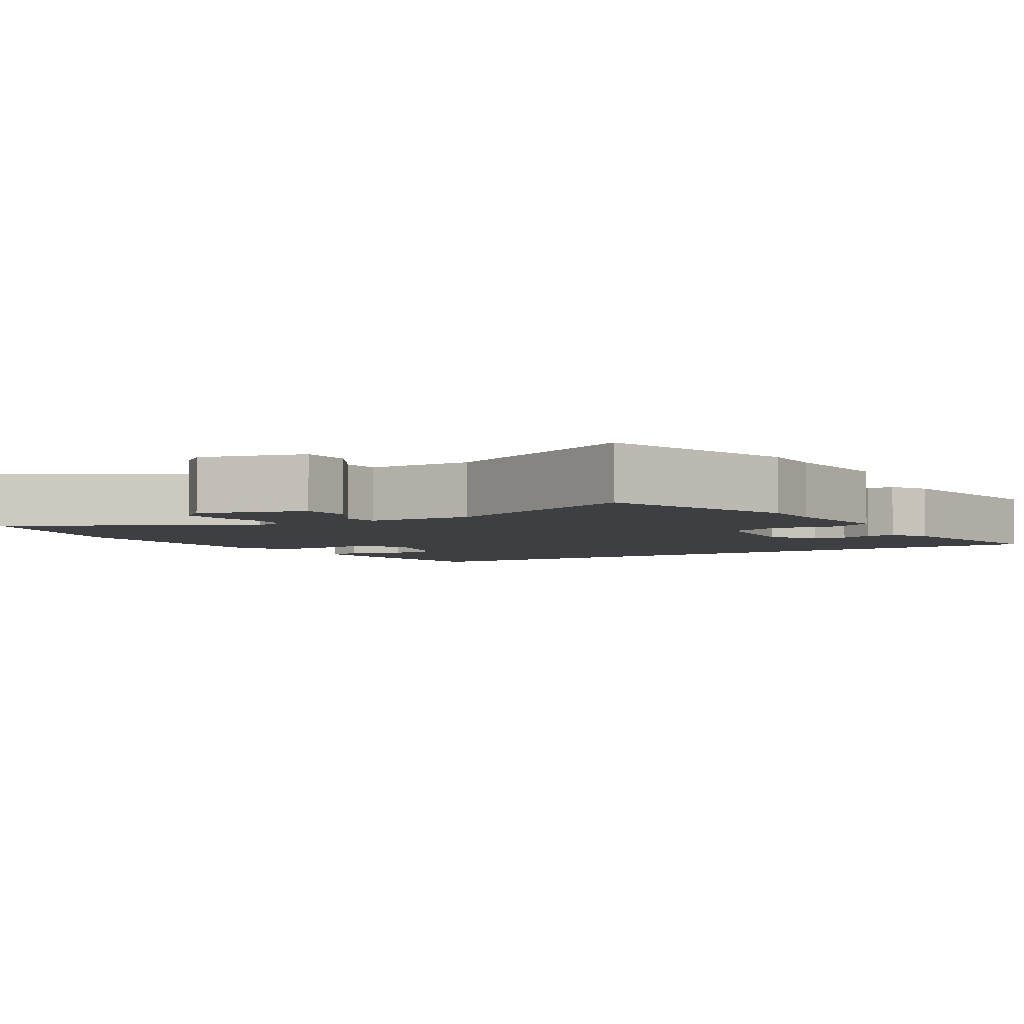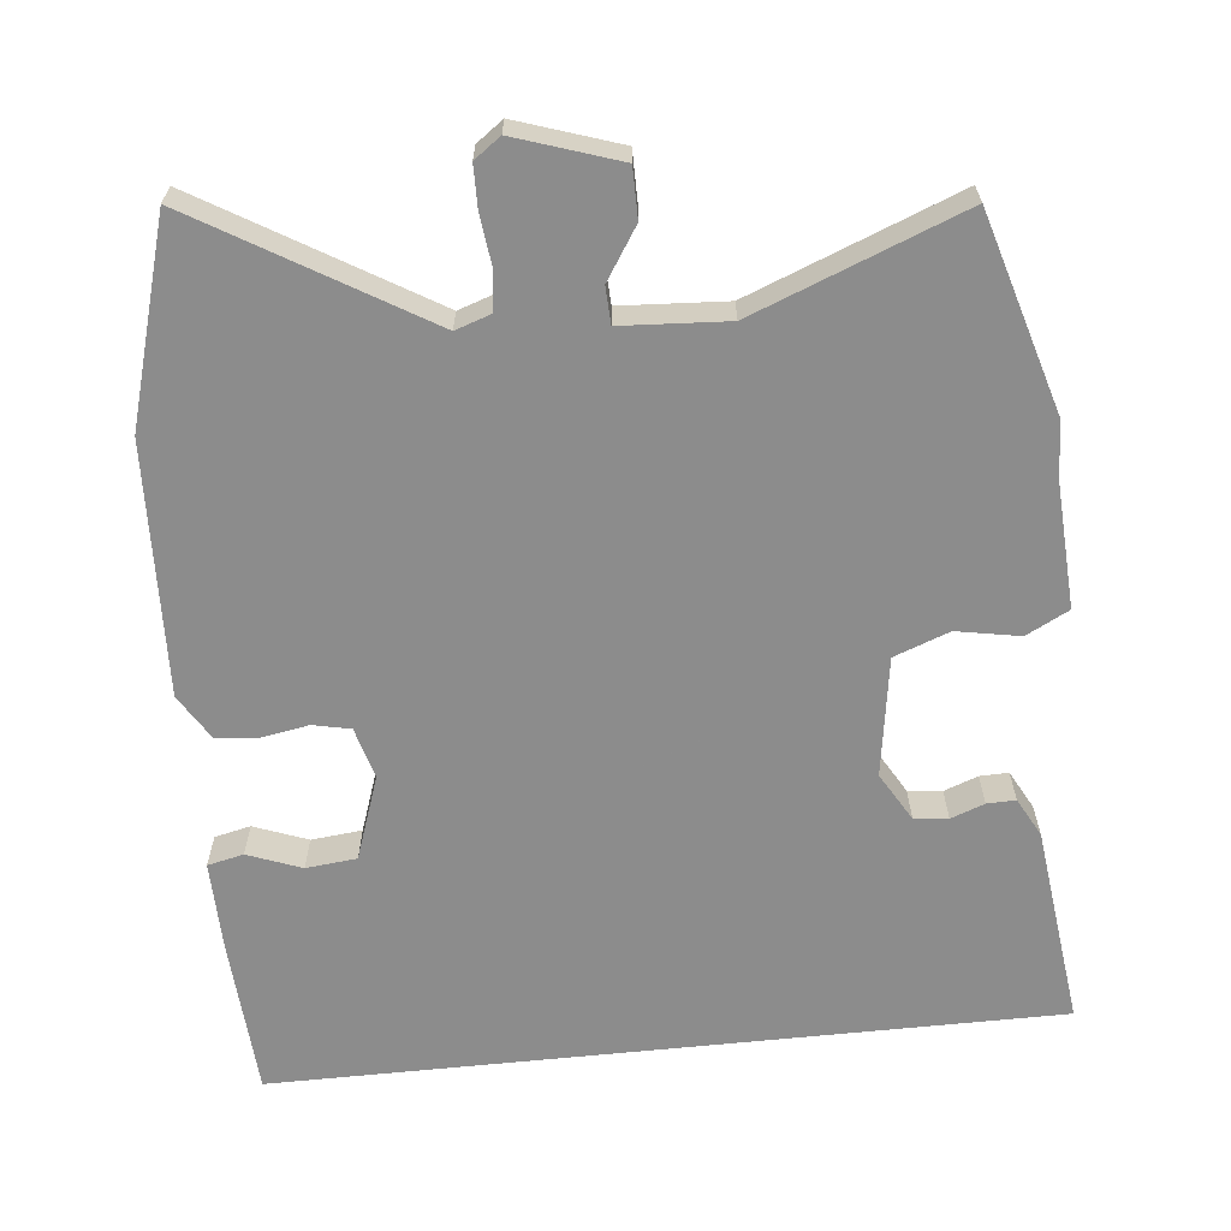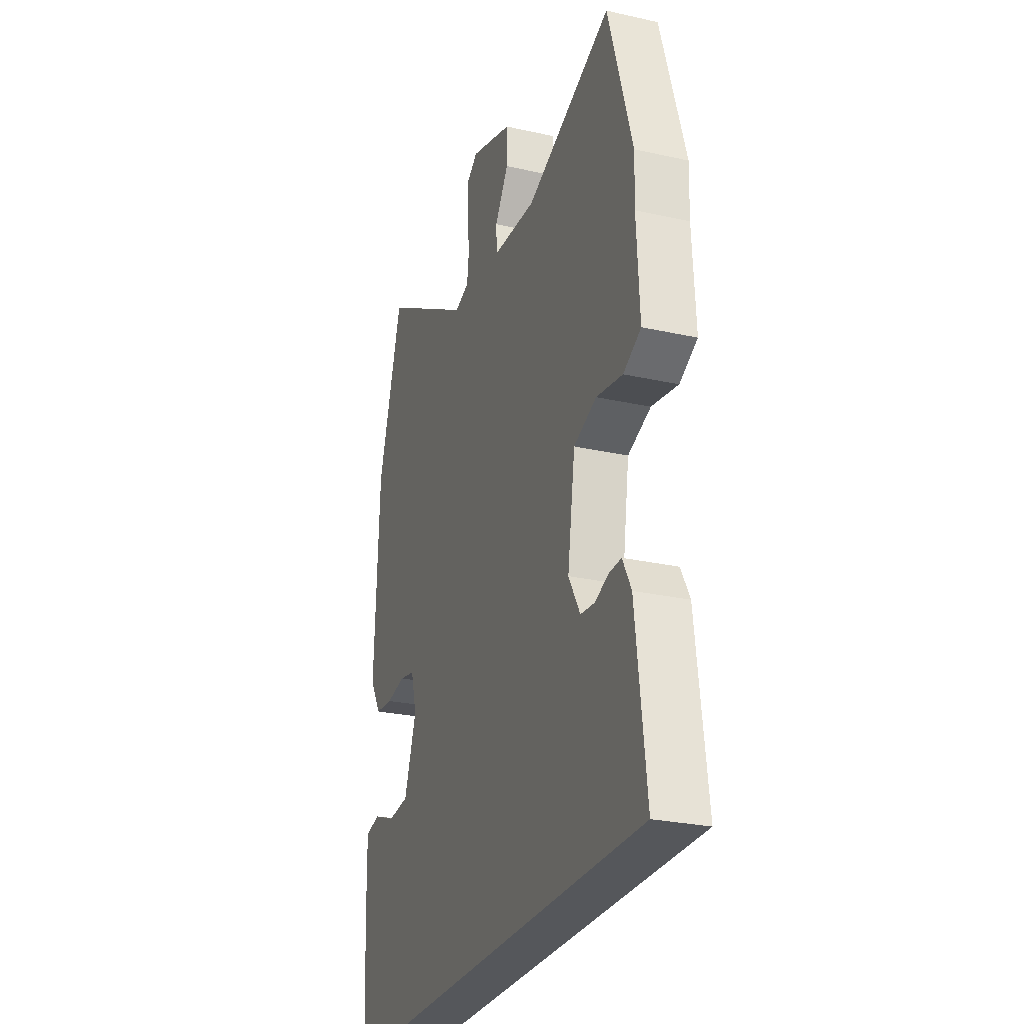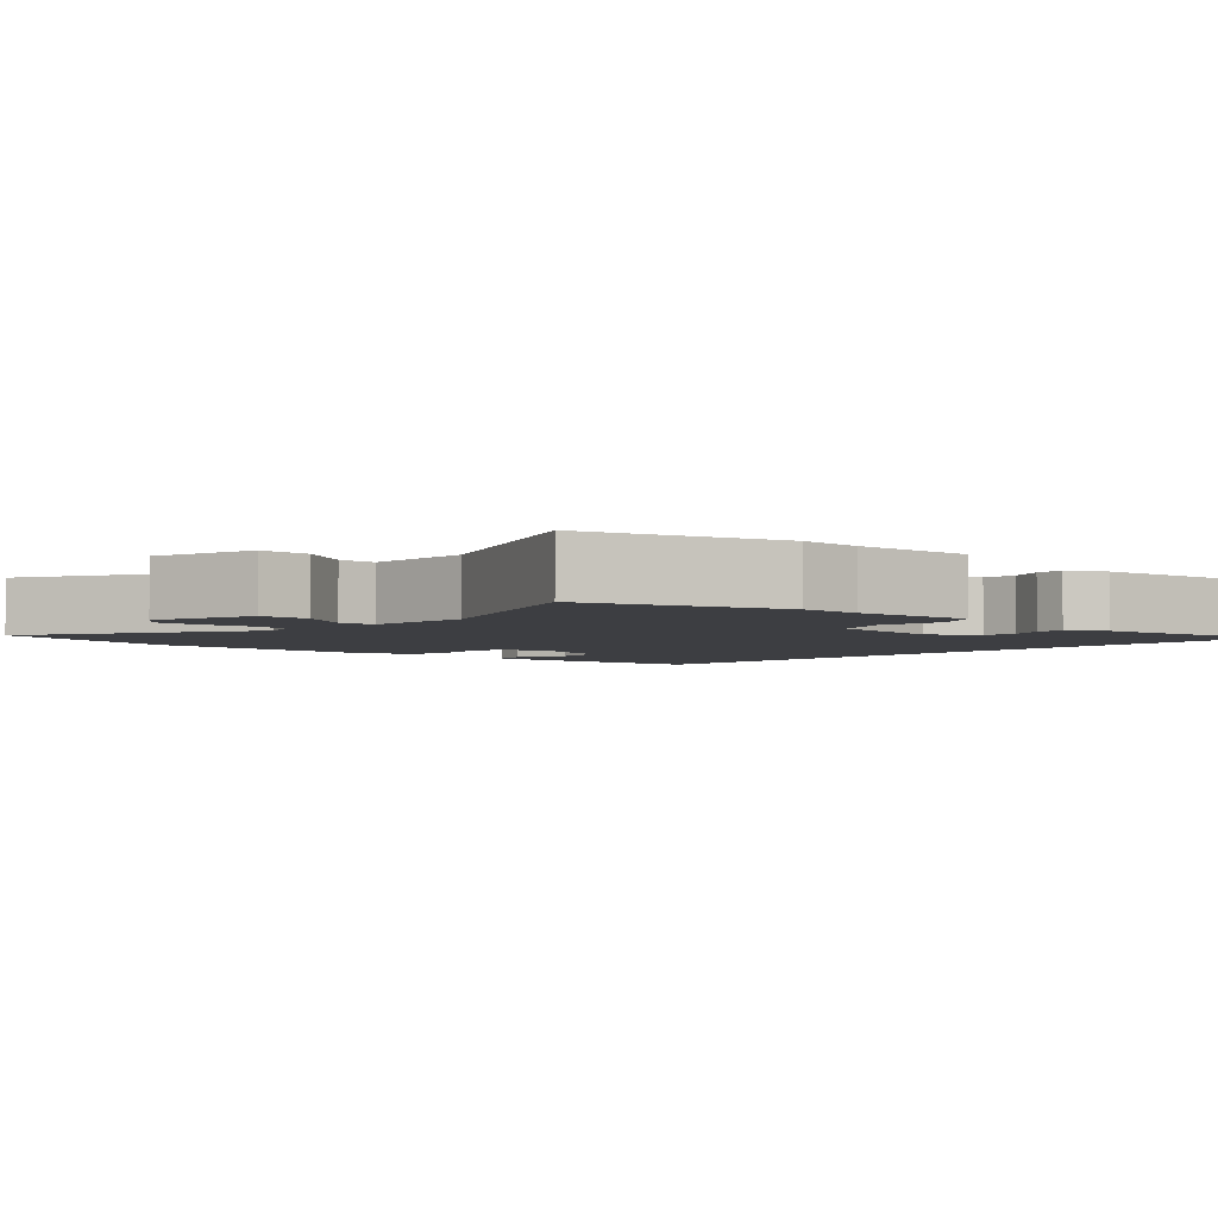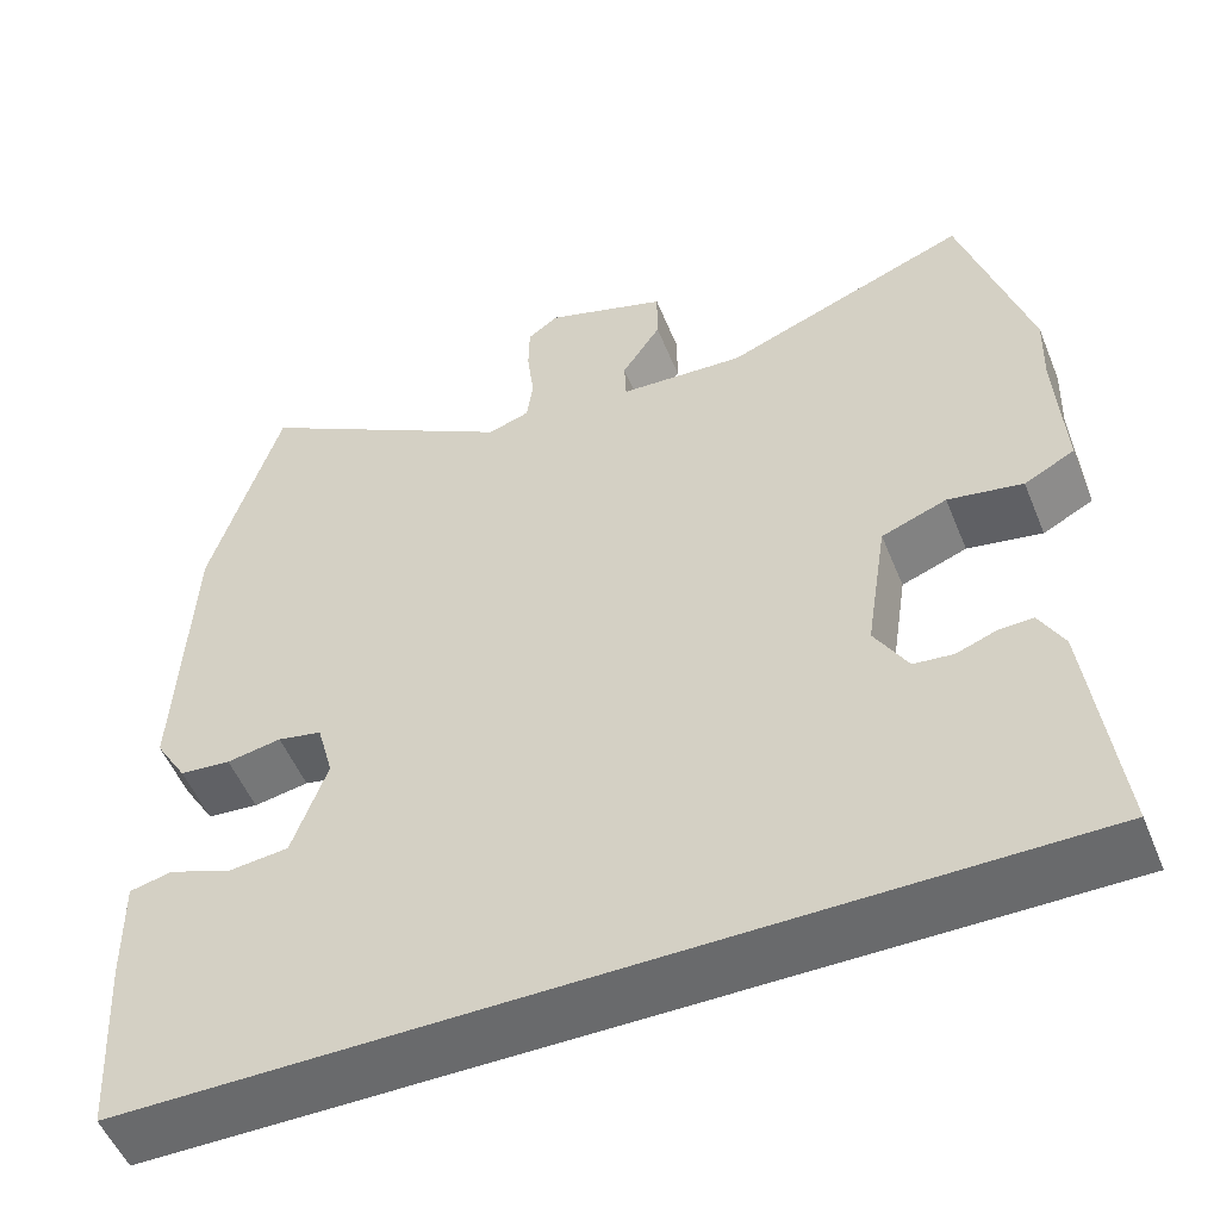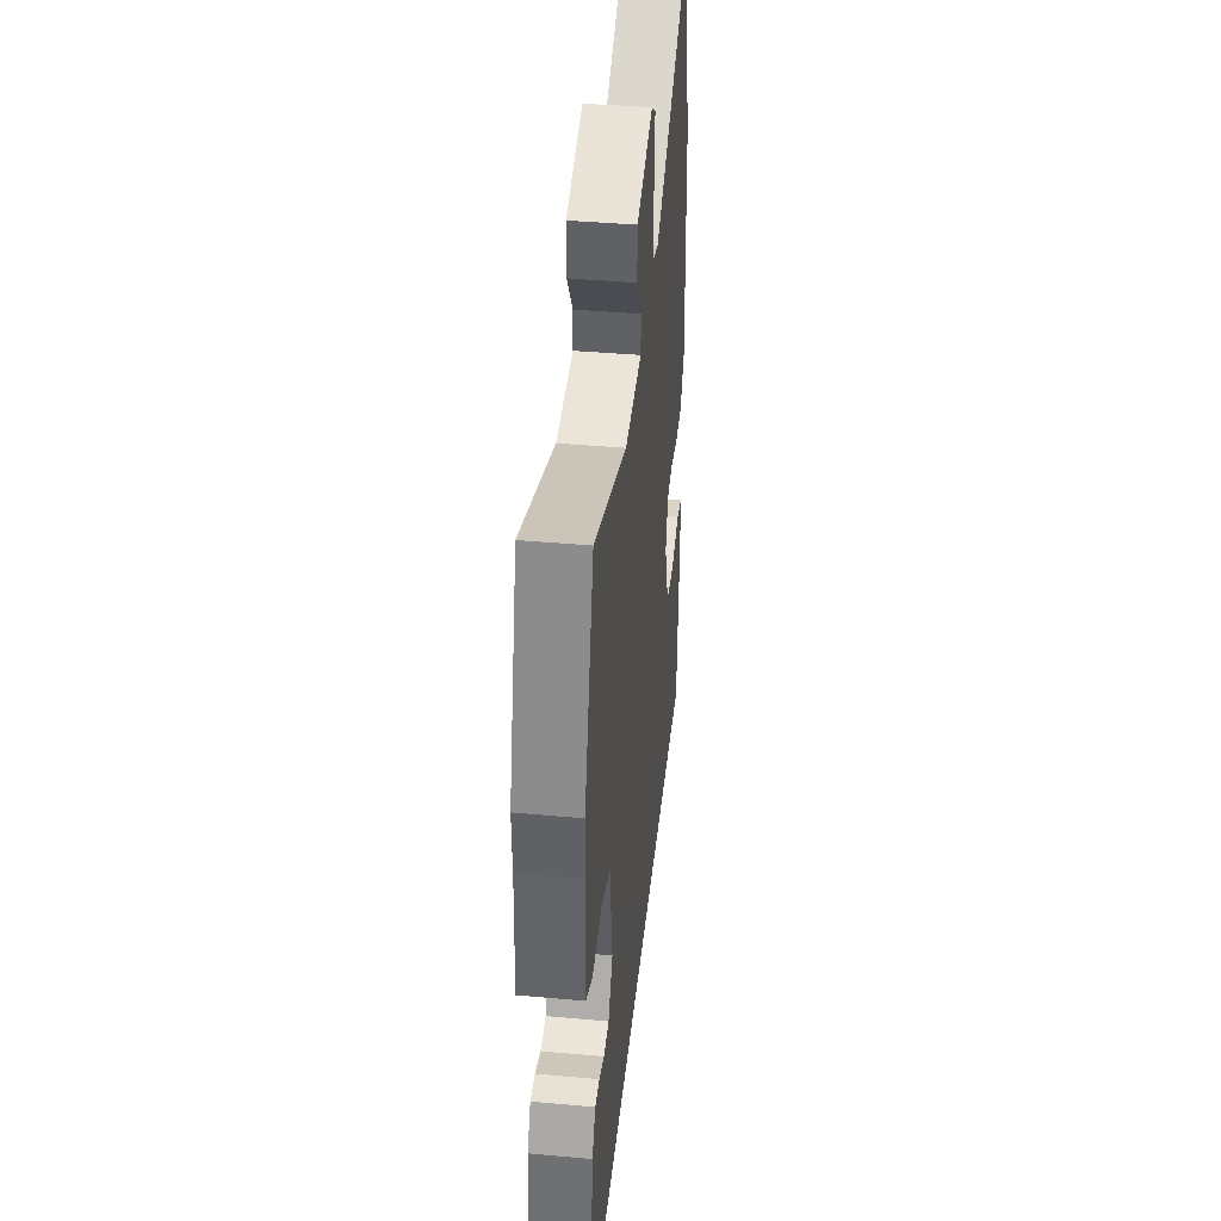
<metadata>
{"format":"obj","ext":"obj","renderer":"f3d","projection":"perspective","resolution":1024,"background":"white","views":[{"elev":-4.0,"azim":33.6,"up":"+Y"},{"elev":-64.2,"azim":6.0,"up":"+Y"},{"elev":-26.9,"azim":70.8,"up":"+Z"},{"elev":-3.6,"azim":48.3,"up":"+Y"},{"elev":-52.9,"azim":22.0,"up":"+Z"},{"elev":41.2,"azim":96.2,"up":"+Z"}]}
</metadata>
<code>
v 0.541 0.07 -0.5
v -0.525 0.07 -0.5
v -0.538 0.07 -0.284
v -0.54 0.07 -0.161
v -0.491 0.07 -0.15
v -0.418 0.07 -0.178
v -0.349 0.07 -0.171
v -0.309 0.07 -0.057
v -0.328 0.07 0.013
v -0.379 0.07 0.024
v -0.442 0.07 0.013
v -0.501 0.07 0.019
v -0.538 0.07 0.08
v -0.523 0.07 0.423
v -0.443 0.07 0.695
v -0.138 0.07 0.512
v -0.09 0.07 0.528
v -0.083 0.07 0.581
v -0.091 0.07 0.649
v -0.09 0.07 0.707
v -0.054 0.07 0.733
v 0.086 0.07 0.686
v 0.086 0.07 0.618
v 0.041 0.07 0.549
v 0.043 0.07 0.499
v 0.187 0.07 0.49
v 0.471 0.07 0.6
v 0.549 0.07 0.334
v 0.546 0.07 0.249
v 0.555 0.07 0.084
v 0.497 0.07 0.054
v 0.411 0.07 0.07
v 0.336 0.07 0.042
v 0.311 0.07 -0.12
v 0.349 0.07 -0.186
v 0.395 0.07 -0.191
v 0.441 0.07 -0.174
v 0.48 0.07 -0.173
v 0.508 0.07 -0.226
v 0.541 0 -0.5
v -0.525 0 -0.5
v -0.538 0 -0.284
v -0.54 0 -0.161
v -0.491 0 -0.15
v -0.418 0 -0.178
v -0.349 0 -0.171
v -0.309 0 -0.057
v -0.328 0 0.013
v -0.379 0 0.024
v -0.442 0 0.013
v -0.501 0 0.019
v -0.538 0 0.08
v -0.523 0 0.423
v -0.443 0 0.695
v -0.138 0 0.512
v -0.09 0 0.528
v -0.083 0 0.581
v -0.091 0 0.649
v -0.09 0 0.707
v -0.054 0 0.733
v 0.086 0 0.686
v 0.086 0 0.618
v 0.041 0 0.549
v 0.043 0 0.499
v 0.187 0 0.49
v 0.471 0 0.6
v 0.549 0 0.334
v 0.546 0 0.249
v 0.555 0 0.084
v 0.497 0 0.054
v 0.411 0 0.07
v 0.336 0 0.042
v 0.311 0 -0.12
v 0.349 0 -0.186
v 0.395 0 -0.191
v 0.441 0 -0.174
v 0.48 0 -0.173
v 0.508 0 -0.226
f 38 39 1
f 37 38 1
f 36 37 1
f 1 2 3
f 36 1 3
f 35 36 3
f 34 35 3
f 33 34 3
f 32 33 3
f 29 30 31 32
f 28 29 32
f 27 28 32
f 26 27 32
f 25 26 32
f 22 23 24
f 21 22 24
f 20 21 24
f 19 20 24
f 18 19 24
f 17 18 24 25
f 16 17 25 32
f 14 15 16
f 13 14 16
f 12 13 16
f 11 12 16
f 10 11 16
f 9 10 16 32
f 3 4 5 6
f 3 6 7
f 32 3 7
f 8 9 32
f 7 8 32
f 40 78 77
f 40 77 76
f 40 76 75
f 42 41 40
f 42 40 75
f 42 75 74
f 42 74 73
f 42 73 72
f 42 72 71
f 71 70 69 68
f 71 68 67
f 71 67 66
f 71 66 65
f 71 65 64
f 63 62 61
f 63 61 60
f 63 60 59
f 63 59 58
f 63 58 57
f 64 63 57 56
f 71 64 56 55
f 55 54 53
f 55 53 52
f 55 52 51
f 55 51 50
f 55 50 49
f 71 55 49 48
f 45 44 43 42
f 46 45 42
f 46 42 71
f 71 48 47
f 71 47 46
f 1 40 41 2
f 2 41 42 3
f 3 42 43 4
f 4 43 44 5
f 5 44 45 6
f 6 45 46 7
f 7 46 47 8
f 8 47 48 9
f 9 48 49 10
f 10 49 50 11
f 11 50 51 12
f 12 51 52 13
f 13 52 53 14
f 14 53 54 15
f 15 54 55 16
f 16 55 56 17
f 17 56 57 18
f 18 57 58 19
f 19 58 59 20
f 20 59 60 21
f 21 60 61 22
f 22 61 62 23
f 23 62 63 24
f 24 63 64 25
f 25 64 65 26
f 26 65 66 27
f 27 66 67 28
f 28 67 68 29
f 29 68 69 30
f 30 69 70 31
f 31 70 71 32
f 32 71 72 33
f 33 72 73 34
f 34 73 74 35
f 35 74 75 36
f 36 75 76 37
f 37 76 77 38
f 38 77 78 39
f 39 78 40 1

</code>
